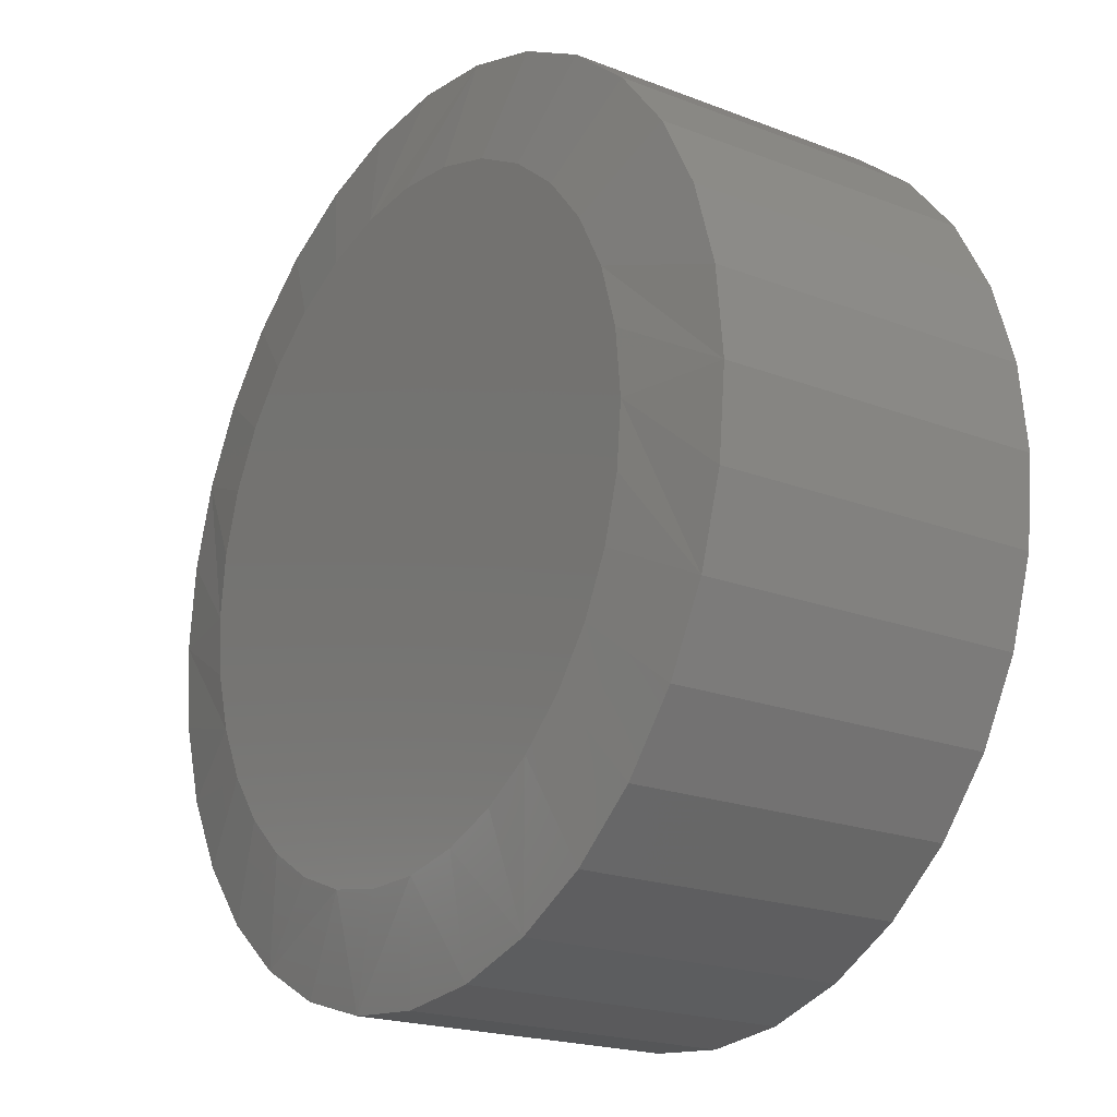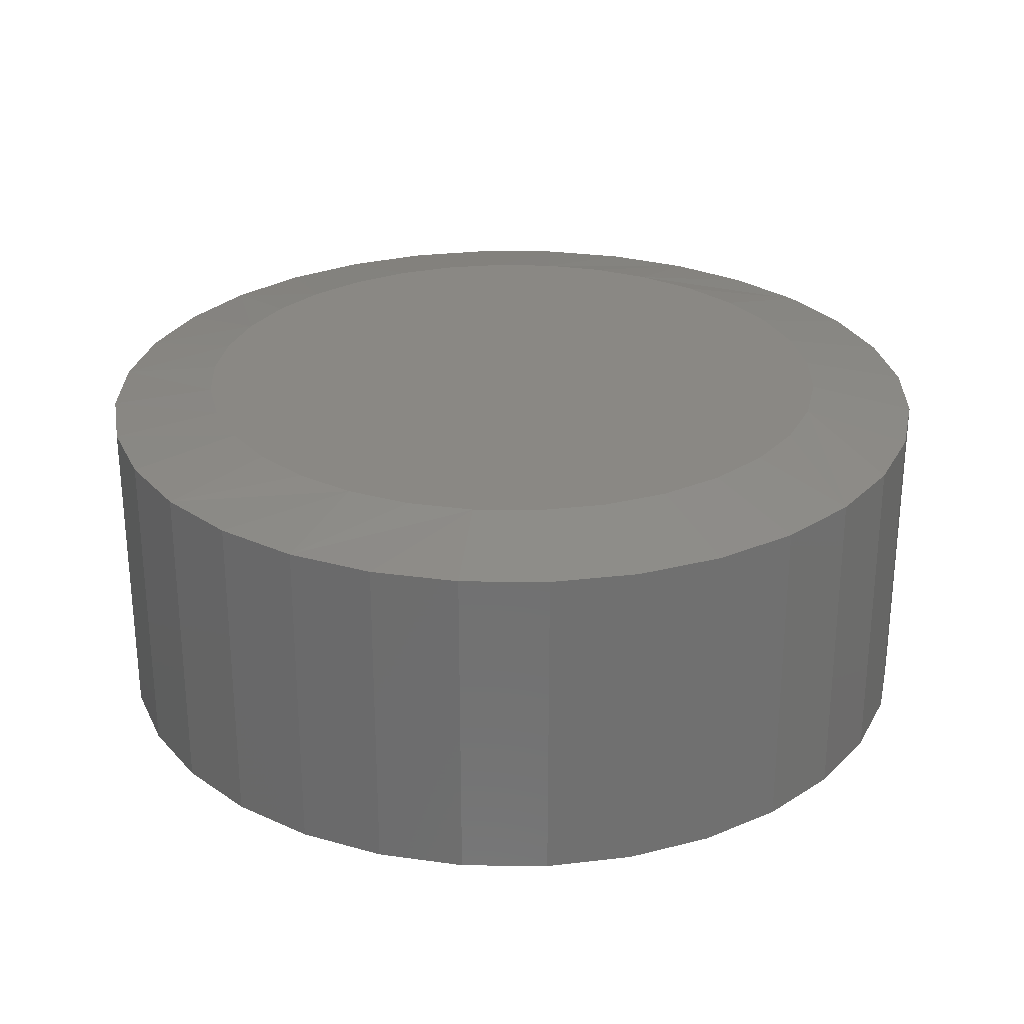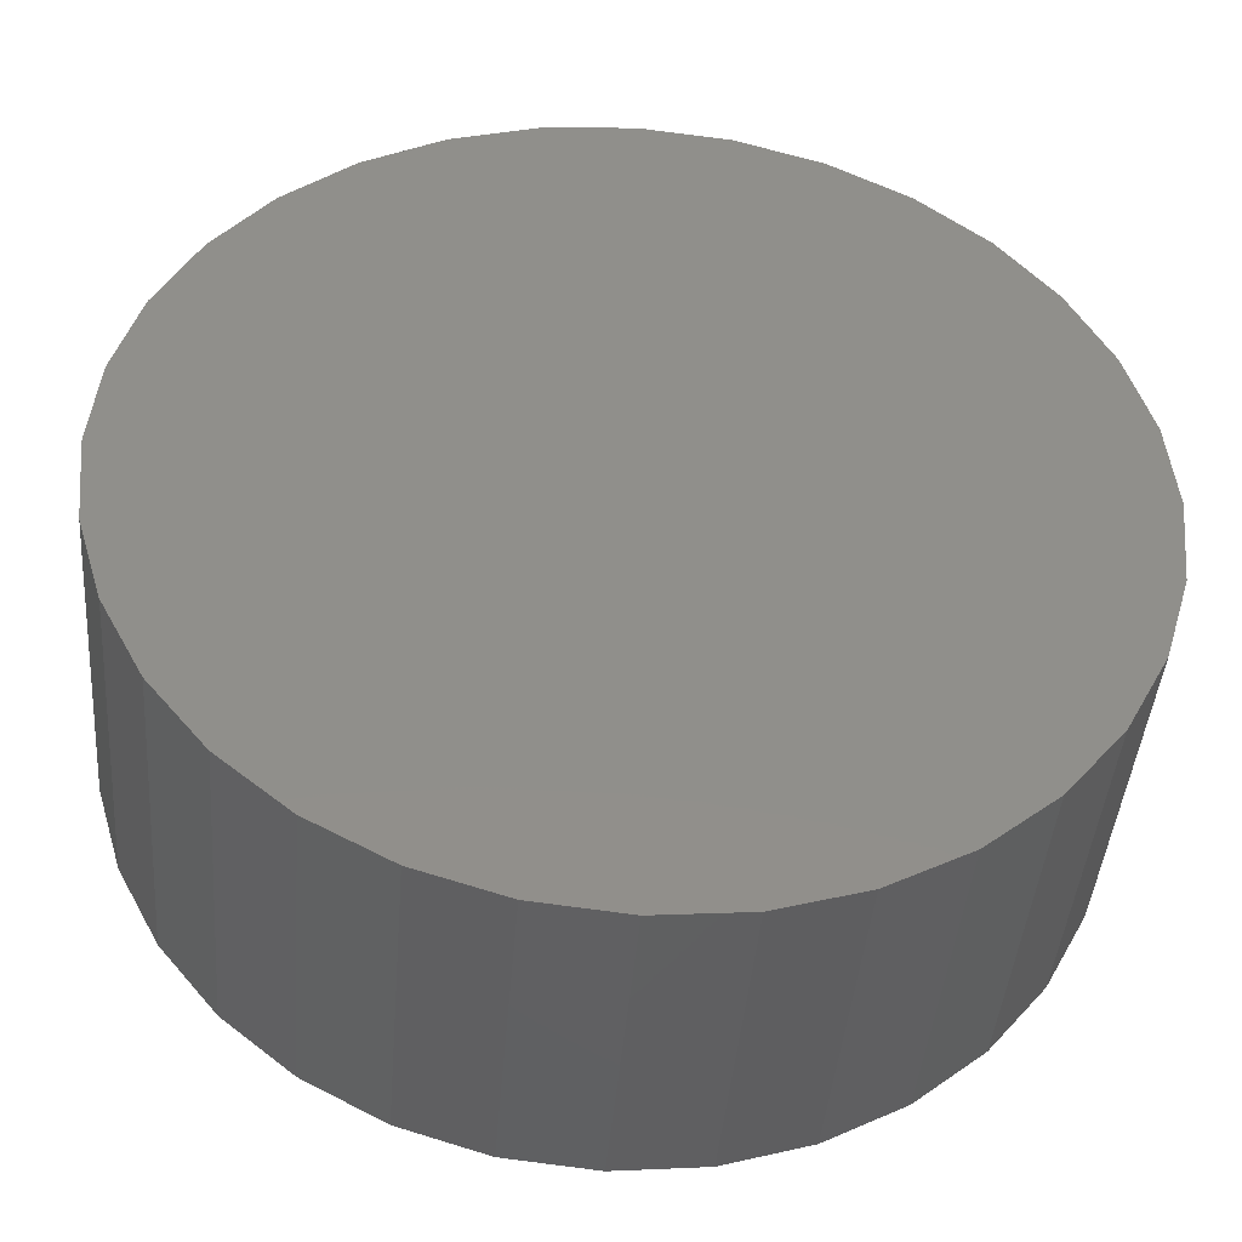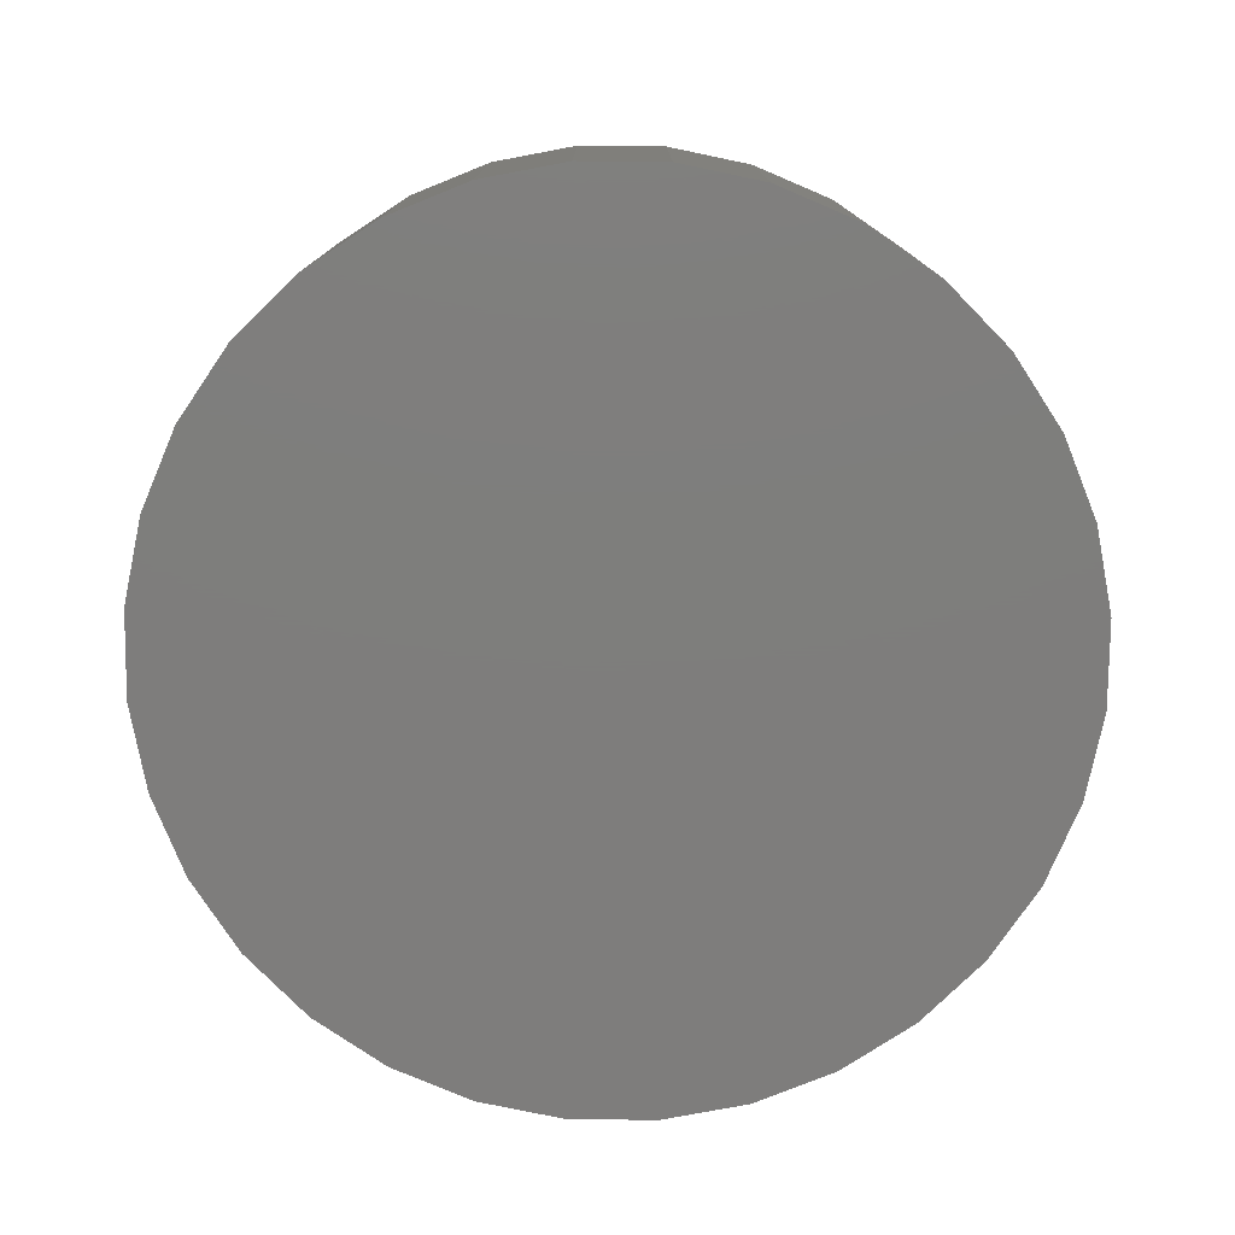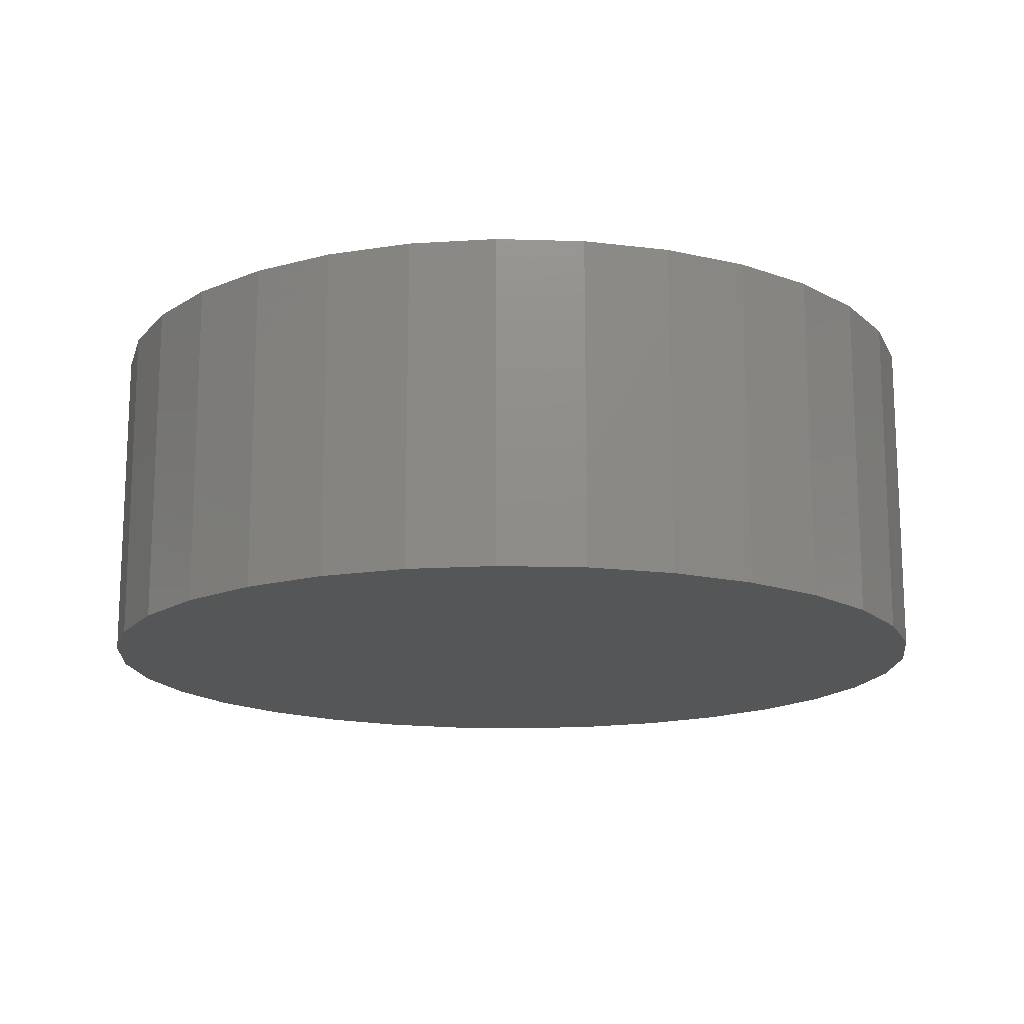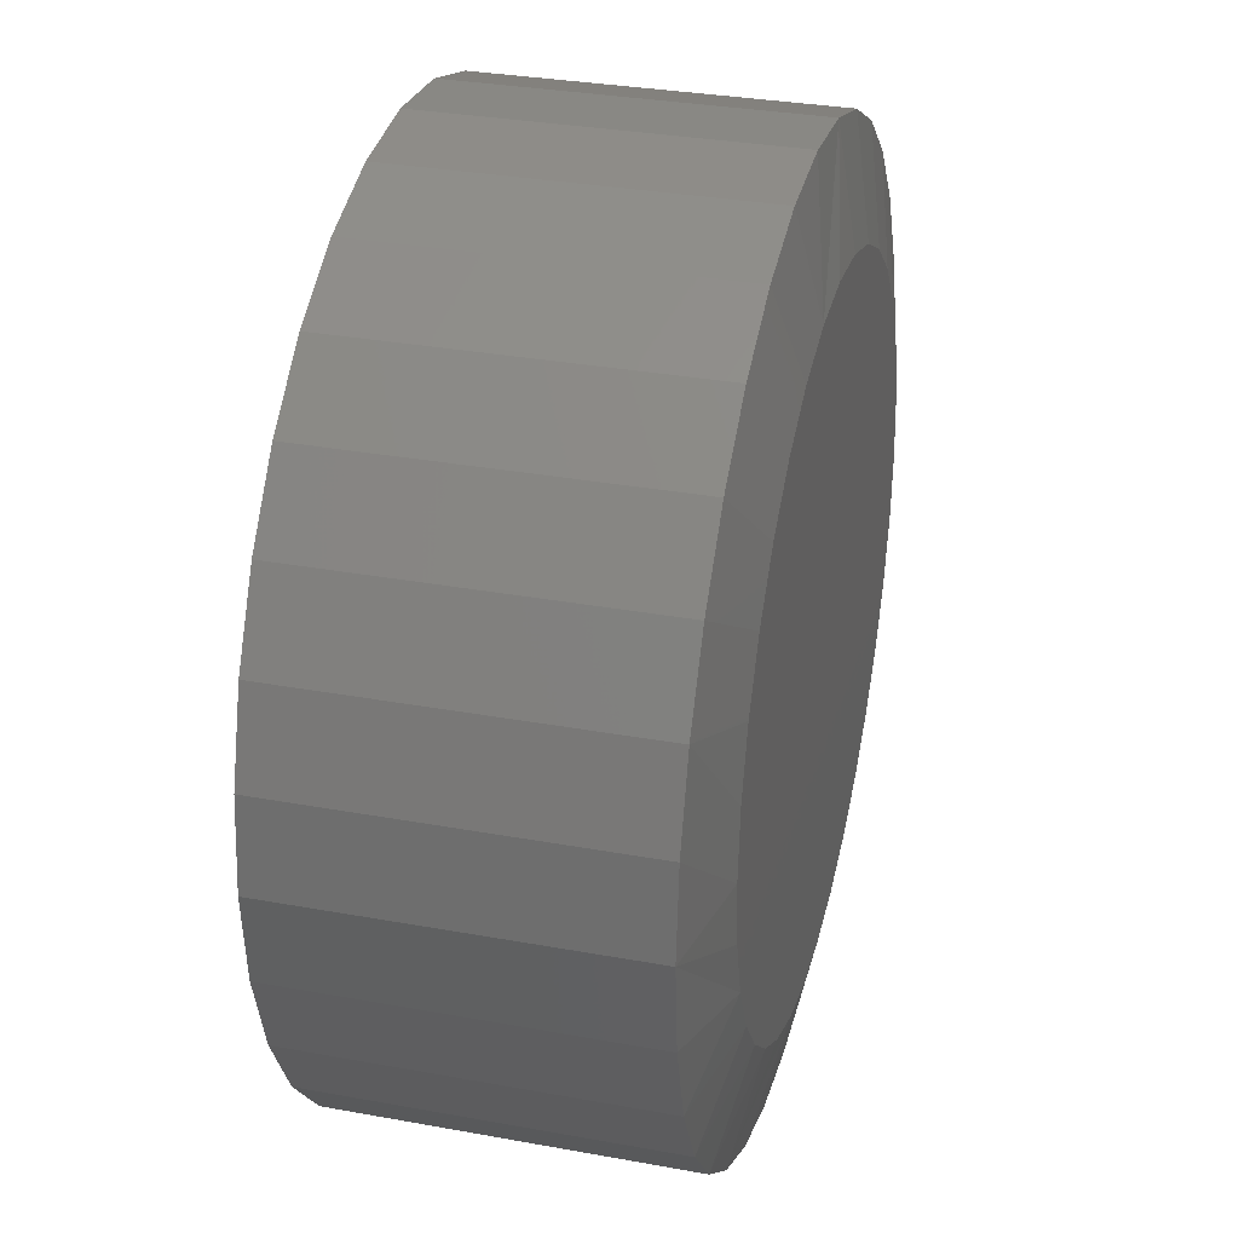
<metadata>
{"format":"stl","ext":"stl","renderer":"f3d","projection":"perspective","resolution":1024,"background":"white","views":[{"elev":-20.2,"azim":-125.3,"up":"+Z"},{"elev":27.5,"azim":-60.9,"up":"+Y"},{"elev":-42.7,"azim":-4.6,"up":"+Z"},{"elev":-77.5,"azim":128.8,"up":"+Y"},{"elev":-15.6,"azim":92.0,"up":"+Y"},{"elev":32.0,"azim":104.4,"up":"+Z"}]}
</metadata>
<code>
# stl→obj: 97 verts, 190 faces
v -0.4263 4.957e-17 0.4877
v -0.3784 5.462e-17 0.483
v -0.4742 4.399e-17 0.483
v -0.5203 3.81e-17 0.4691
v -0.3323 5.896e-17 0.4691
v -0.4037 2.488e-17 -0.002324
v -0.449 1.985e-17 -0.002324
v -0.3591 3.029e-17 0.006002
v -0.4935 1.536e-17 0.006002
v -0.5358 1.158e-17 0.02237
v -0.3169 3.589e-17 0.02237
v -0.5743 8.629e-18 0.04623
v -0.2783 4.149e-17 0.04623
v -0.6078 6.606e-18 0.07676
v -0.2448 4.69e-17 0.07676
v -0.6351 5.581e-18 0.1129
v -0.2175 5.194e-17 0.1129
v -0.6553 5.59e-18 0.1535
v -0.1973 5.643e-17 0.1535
v -0.6677 6.633e-18 0.1971
v -0.1849 6.023e-17 0.1971
v -0.6719 8.674e-18 0.2422
v -0.1808 6.32e-17 0.2422
v -0.6672 1.186e-17 0.2901
v -0.1855 6.533e-17 0.2901
v -0.6532 1.597e-17 0.3362
v -0.1994 6.634e-17 0.3362
v -0.6305 2.084e-17 0.3786
v -0.2221 6.618e-17 0.3786
v -0.6 2.63e-17 0.4158
v -0.2527 6.485e-17 0.4158
v -0.5627 3.212e-17 0.4464
v -0.2899 6.242e-17 0.4464
v -0.1026 -0.01562 0.2422
v -0.1026 -0.2578 0.2422
v -0.1089 -0.01562 0.179
v -0.1089 -0.2578 0.179
v -0.1273 -0.01562 0.1183
v -0.1273 -0.2578 0.1183
v -0.1572 -0.01562 0.06236
v -0.1572 -0.2578 0.06236
v -0.1974 -0.01562 0.01331
v -0.1974 -0.2578 0.01331
v -0.2465 -0.01562 -0.02695
v -0.2465 -0.2578 -0.02695
v -0.3024 -0.01562 -0.05686
v -0.3024 -0.2578 -0.05686
v -0.3632 -0.01562 -0.07528
v -0.3632 -0.2578 -0.07528
v -0.4263 -0.01562 -0.0815
v -0.4263 -0.2578 -0.0815
v -0.4895 -0.01562 -0.07528
v -0.4895 -0.2578 -0.07528
v -0.5502 -0.01562 -0.05686
v -0.5502 -0.2578 -0.05686
v -0.6061 -0.01562 -0.02695
v -0.6061 -0.2578 -0.02695
v -0.6552 -0.01562 0.01331
v -0.6552 -0.2578 0.01331
v -0.6954 -0.01562 0.06236
v -0.6954 -0.2578 0.06236
v -0.7254 -0.01562 0.1183
v -0.7254 -0.2578 0.1183
v -0.7438 -0.01562 0.179
v -0.7438 -0.2578 0.179
v -0.75 -0.01562 0.2422
v -0.75 -0.2578 0.2422
v -0.7438 -0.01562 0.3053
v -0.7438 -0.2578 0.3053
v -0.7254 -0.01562 0.3661
v -0.7254 -0.2578 0.3661
v -0.6954 -0.01562 0.422
v -0.6954 -0.2578 0.422
v -0.6552 -0.01562 0.4711
v -0.6552 -0.2578 0.4711
v -0.6061 -0.01562 0.5113
v -0.6061 -0.2578 0.5113
v -0.5502 -0.01562 0.5412
v -0.5502 -0.2578 0.5412
v -0.4895 -0.01562 0.5597
v -0.4895 -0.2578 0.5597
v -0.4263 -0.01562 0.5659
v -0.4263 -0.2578 0.5659
v -0.3632 -0.01562 0.5597
v -0.3632 -0.2578 0.5597
v -0.3024 -0.01562 0.5412
v -0.3024 -0.2578 0.5412
v -0.2465 -0.01562 0.5113
v -0.2465 -0.2578 0.5113
v -0.1974 -0.01562 0.4711
v -0.1974 -0.2578 0.4711
v -0.1572 -0.01562 0.422
v -0.1572 -0.2578 0.422
v -0.1273 -0.01562 0.3661
v -0.1273 -0.2578 0.3661
v -0.1089 -0.01562 0.3053
v -0.1089 -0.2578 0.3053
f 1 2 3
f 4 3 2
f 5 4 2
f 6 7 8
f 7 9 8
f 8 9 10
f 8 10 11
f 11 10 12
f 11 12 13
f 13 12 14
f 13 14 15
f 15 14 16
f 15 16 17
f 17 16 18
f 17 18 19
f 19 18 20
f 19 20 21
f 21 20 22
f 21 22 23
f 23 22 24
f 23 24 25
f 25 24 26
f 25 26 27
f 27 26 28
f 27 28 29
f 29 28 30
f 29 30 31
f 31 30 32
f 31 32 33
f 33 32 4
f 33 4 5
f 34 35 36
f 36 35 37
f 36 37 38
f 38 37 39
f 38 39 40
f 40 39 41
f 40 41 42
f 42 41 43
f 42 43 44
f 44 43 45
f 44 45 46
f 46 45 47
f 46 47 48
f 48 47 49
f 48 49 50
f 50 49 51
f 50 51 52
f 52 51 53
f 52 53 54
f 54 53 55
f 54 55 56
f 56 55 57
f 56 57 58
f 58 57 59
f 58 59 60
f 60 59 61
f 60 61 62
f 62 61 63
f 62 63 64
f 64 63 65
f 64 65 66
f 66 65 67
f 66 67 68
f 68 67 69
f 68 69 70
f 70 69 71
f 70 71 72
f 72 71 73
f 72 73 74
f 74 73 75
f 74 75 76
f 76 75 77
f 76 77 78
f 78 77 79
f 78 79 80
f 80 79 81
f 80 81 82
f 82 81 83
f 82 83 84
f 84 83 85
f 84 85 86
f 86 85 87
f 86 87 88
f 88 87 89
f 88 89 90
f 90 89 91
f 90 91 92
f 92 91 93
f 92 93 94
f 94 93 95
f 94 95 96
f 96 95 97
f 96 97 34
f 34 97 35
f 27 94 25
f 31 90 29
f 2 80 82
f 5 86 33
f 3 80 1
f 80 2 1
f 32 76 4
f 28 72 30
f 66 68 26
f 66 26 24
f 66 24 22
f 23 25 94
f 23 94 96
f 23 96 34
f 94 27 92
f 92 27 29
f 92 29 90
f 90 31 88
f 88 31 33
f 88 33 86
f 86 5 84
f 84 5 2
f 84 2 82
f 80 3 78
f 78 3 4
f 78 4 76
f 76 32 74
f 74 32 30
f 74 30 72
f 72 28 70
f 70 28 26
f 70 26 68
f 7 48 50
f 50 52 7
f 7 52 9
f 52 54 9
f 8 44 46
f 46 48 8
f 8 48 6
f 48 7 6
f 13 44 11
f 44 8 11
f 34 36 19
f 34 19 21
f 34 21 23
f 22 20 62
f 22 62 64
f 22 64 66
f 14 58 16
f 16 58 60
f 16 60 18
f 18 60 62
f 18 62 20
f 58 14 56
f 56 14 12
f 56 12 54
f 54 12 10
f 54 10 9
f 44 13 42
f 42 13 15
f 42 15 40
f 40 15 17
f 40 17 38
f 38 17 19
f 38 19 36
f 81 85 83
f 85 81 87
f 87 81 79
f 87 79 89
f 89 79 77
f 89 77 91
f 91 77 75
f 91 75 93
f 93 75 73
f 93 73 95
f 95 73 71
f 95 71 97
f 97 71 69
f 97 69 35
f 35 69 67
f 35 67 37
f 37 67 65
f 37 65 39
f 39 65 63
f 39 63 41
f 41 63 61
f 41 61 43
f 43 61 59
f 43 59 45
f 45 59 57
f 45 57 47
f 47 57 55
f 47 55 49
f 49 55 53
f 49 53 51

</code>
